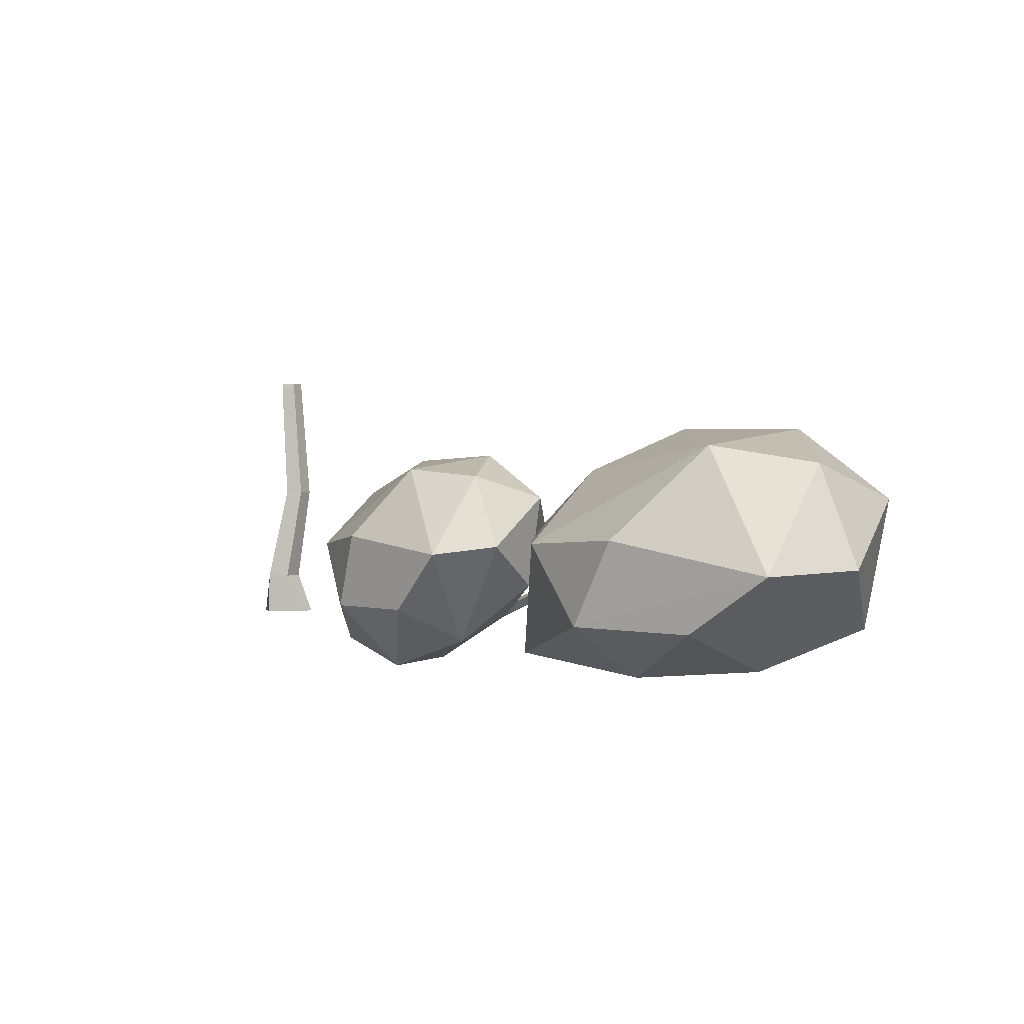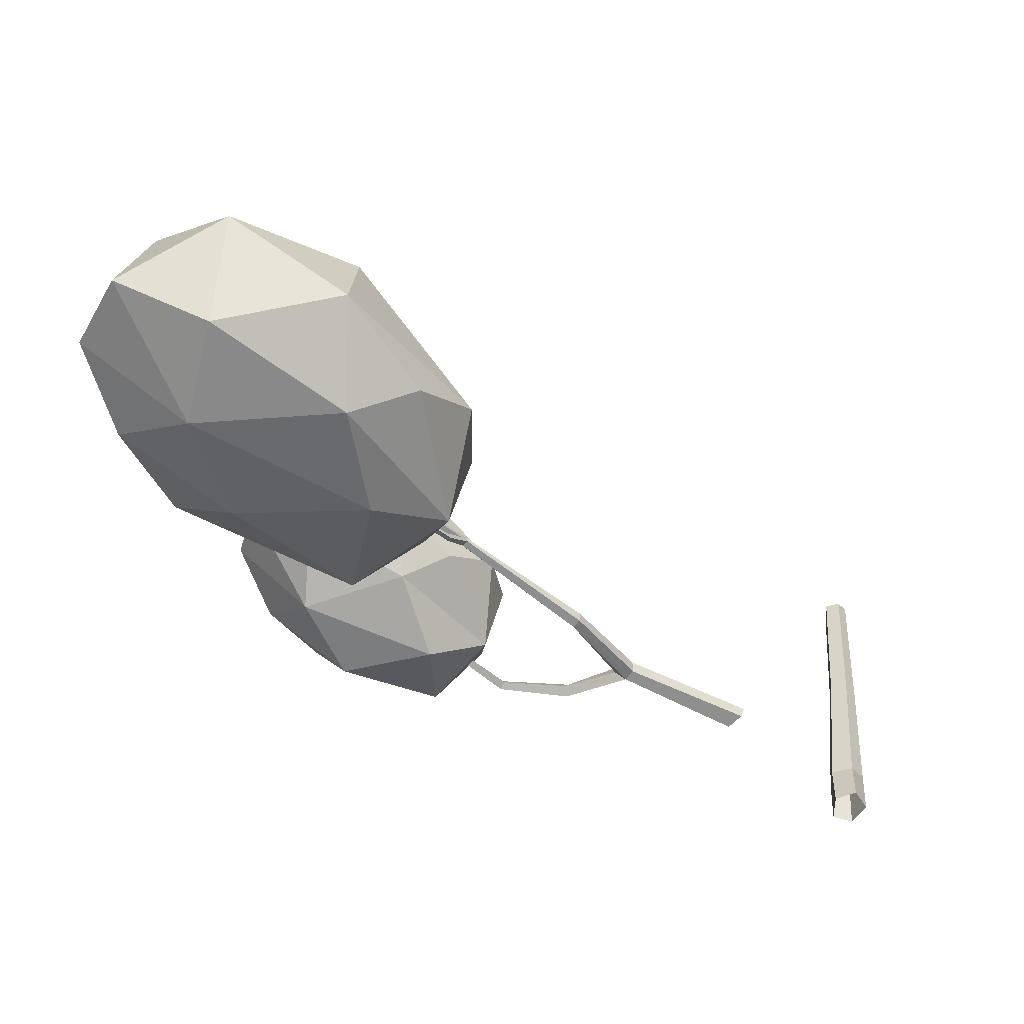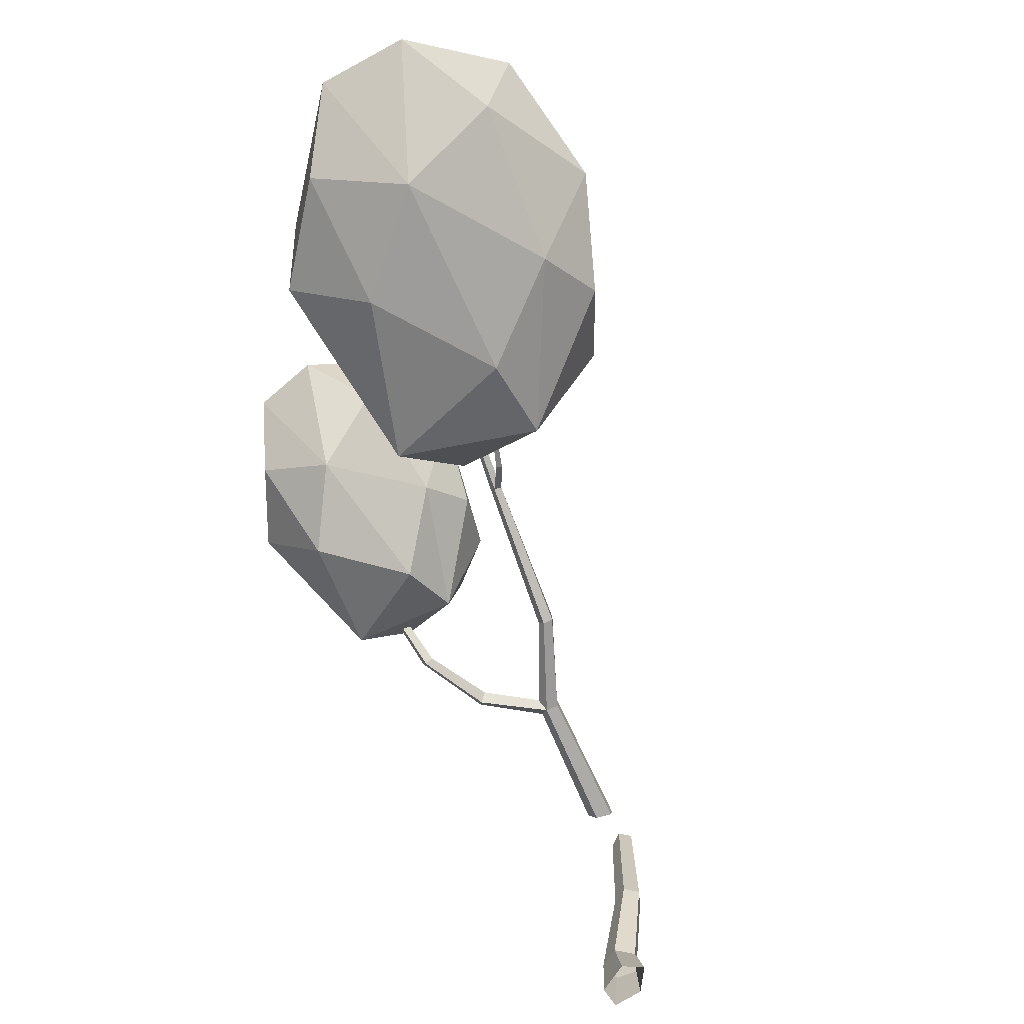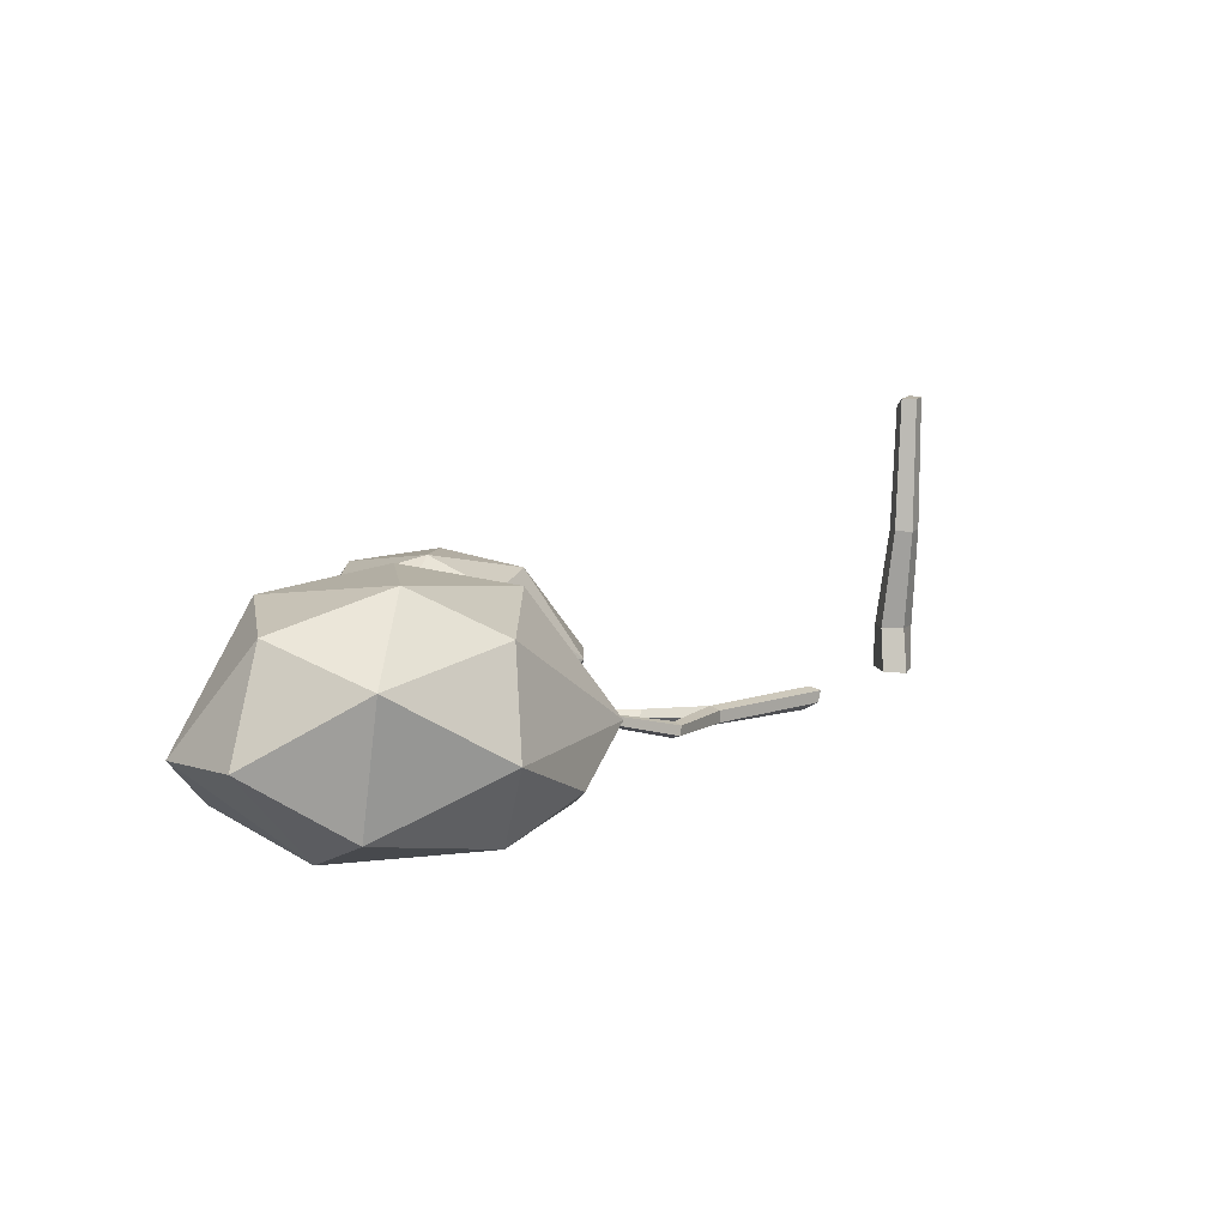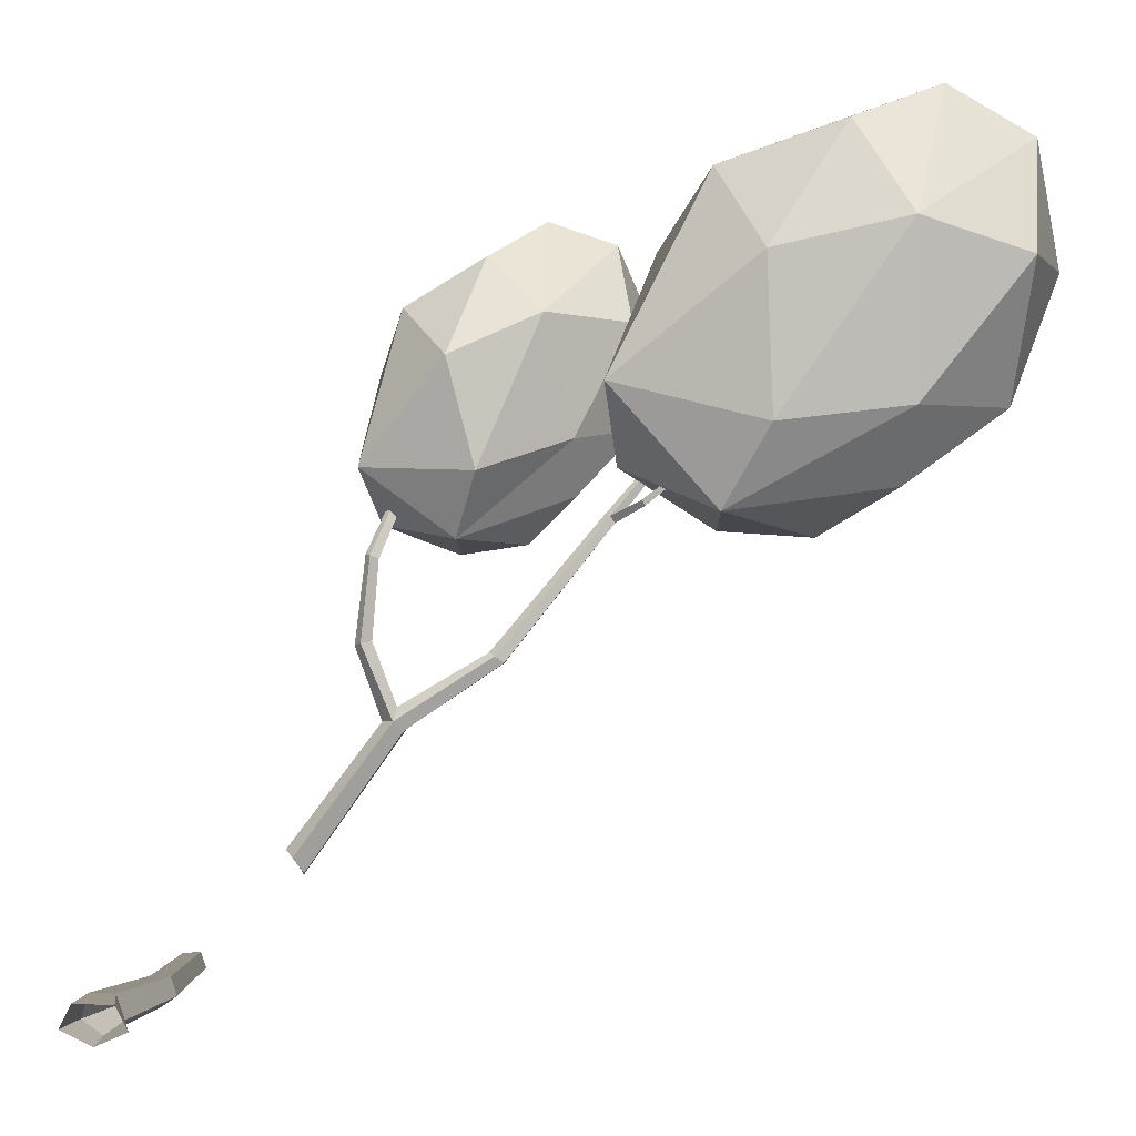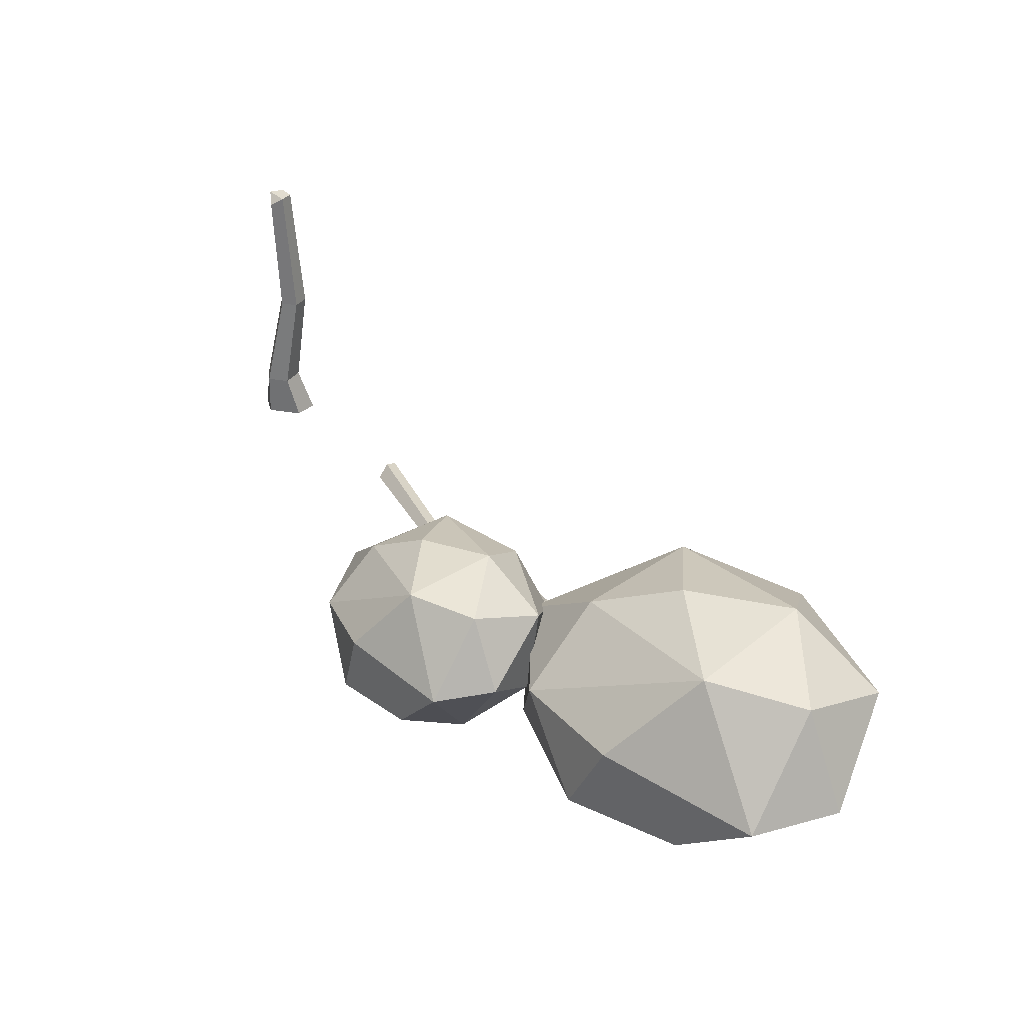
<metadata>
{"format":"obj","ext":"obj","renderer":"f3d","projection":"perspective","resolution":1024,"background":"white","views":[{"elev":1.4,"azim":12.6,"up":"+Y"},{"elev":-41.1,"azim":92.4,"up":"+Y"},{"elev":-65.0,"azim":59.1,"up":"+Y"},{"elev":10.0,"azim":79.6,"up":"+Y"},{"elev":4.1,"azim":8.3,"up":"+Z"},{"elev":33.9,"azim":12.9,"up":"+Y"}]}
</metadata>
<code>
g Birch_Tree_crk_l_03
v 0.05228 0 -0.2724
v -0.3711 0 -0.08006
v -0.2094 0 0.2312
v 0.314 0 0.2312
v 0.4757 0 -0.08006
v -0.03568 0.6297 -0.2951
v -0.3047 0.6297 -0.09962
v -0.202 0.6297 0.2167
v 0.1306 0.6297 0.2167
v 0.2334 0.6297 -0.09962
v 0.2202 2.103 -0.2946
v 0.01276 2.104 -0.1434
v 0.092 2.104 0.1003
v 0.3484 2.103 0.09978
v 0.4277 2.103 -0.1443
v -0.1005 4.047 -0.2199
v 0.07352 4.037 -0.3467
v -0.02524 3.908 -0.006648
v 0.1811 4.031 -0.01467
v 0.2476 4.028 -0.2199
v 2.506 0.227 1.77
v 2.409 0.2729 1.906
v 2.328 0.1123 2.079
v 2.444 -0.05467 2.015
v 2.549 0.06507 1.82
v 3.712 0.2635 3.475
v 3.6 0.3073 3.59
v 3.445 0.1698 3.563
v 3.597 0.03885 3.583
v 3.71 0.09731 3.471
v 4.822 0.3297 4.229
v 4.713 0.366 4.299
v 4.665 0.2562 4.362
v 4.745 0.1521 4.331
v 4.843 0.1975 4.249
v 5.987 0.8496 5.828
v 5.915 0.7909 5.912
v 5.978 0.7226 5.889
v 6.035 0.745 5.81
v 8.07 1.443 8.415
v 8.056 1.434 8.432
v 8.068 1.424 8.427
v 8.083 1.429 8.415
v 3.621 0.1577 3.737
v 3.25 0.2227 4.444
v 3.141 0.1244 4.432
v 3.234 0.01623 4.469
v 3.342 0.1306 4.485
v 3.345 0.2472 5.422
v 3.259 0.1958 5.47
v 3.324 0.1176 5.461
v 3.415 0.179 5.412
v 3.697 0.9474 6.495
v 3.634 0.91 6.53
v 3.682 0.8531 6.523
v 3.748 0.8978 6.488
v 6.093 0.7787 5.887
v 6.362 0.5007 6.084
v 6.41 0.503 6.022
v 6.436 0.5676 6.075
v 7.587 0.3626 7.006
v 7.607 0.3577 6.982
v 7.606 0.3884 6.993
v 4.946 1.268 5.517
v 4.155 1.269 5.391
v 4.588 2.401 6.222
v 5.722 2.284 6.715
v 5.531 2.739 7.542
v 6.335 2.168 7.982
v 6.222 1.474 6.855
v 5.565 0.8836 6.095
v 5.596 2.465 8.641
v 4.647 2.552 8.421
v 5.161 1.44 9.254
v 5.957 1.539 8.98
v 5.294 0.2208 8.195
v 6.201 0.984 8.08
v 4.576 0.681 8.829
v 3.595 0.6908 8.249
v 3.16 1.506 7.478
v 3.194 0.09514 6.45
v 4.25 -0.1713 7.714
v 3.17 1.488 6.169
v 3.327 0.7876 5.756
v 4.292 0.2169 5.644
v 4.585 -0.1578 6.432
v 5.598 0.4924 6.774
v 3.688 2.211 6.944
v 3.834 1.648 8.493
v 4.506 2.666 7.268
v 8.273 1.204 5.632
v 7.141 1.266 5.694
v 8.106 2.748 6.738
v 9.808 2.457 7.082
v 9.836 3.083 8.294
v 11.02 2.185 8.657
v 10.45 1.226 7.114
v 9.257 0.6324 6.245
v 10.22 2.645 9.797
v 8.853 2.866 9.775
v 9.692 1.279 10.76
v 10.72 1.343 10.15
v 9.423 -0.005515 9.228
v 10.72 0.5275 8.811
v 8.677 0.5352 10.33
v 7.151 0.571 9.819
v 6.407 1.58 8.891
v 6.002 0.01775 7.43
v 7.806 -0.1495 8.867
v 6.032 1.605 7.07
v 6.054 0.744 6.438
v 7.295 0.05028 5.987
v 7.891 -0.2384 6.988
v 9.447 0.07877 7.168
v 7.054 2.534 8.004
v 7.654 1.678 10.1
v 8.33 3.087 8.218
f 3 8 7 2
f 1 6 10 5
f 4 9 8 3
f 2 7 6 1
f 5 10 9 4
f 15 20 19 14
f 13 18 16 12
f 11 17 20 15
f 14 19 18 13
f 12 16 17 11
f 9 14 13 8
f 8 13 12 7
f 7 12 11 6
f 10 15 14 9
f 6 11 15 10
f 23 28 27 22
f 21 26 30 25
f 25 30 29 24
f 24 29 28 23
f 30 35 34 29
f 27 28 46 45
f 26 31 35 30
f 29 34 33 44
f 27 32 31 26
f 31 36 39 35
f 34 38 37 33
f 32 36 31
f 35 39 38 34
f 33 37 36 32
f 36 37 41 40
f 38 57 43 42
f 39 36 57
f 37 38 42 41
f 28 29 47 46
f 27 44 33 32
f 44 27 45 48
f 29 44 48 47
f 47 48 52 51
f 46 47 51 50
f 48 45 49 52
f 45 46 50 49
f 52 49 53 56
f 49 50 54 53
f 51 52 56 55
f 50 51 55 54
f 60 58 61 63
f 57 36 40 43
f 57 38 58 60
f 39 57 60 59
f 38 39 59 58
f 59 60 63 62
f 58 59 62 61
f 22 27 26 21
f 64 65 66
f 67 68 69
f 66 68 67
f 67 69 70
f 70 71 64
f 69 68 72
f 72 68 73
f 72 73 74
f 75 76 77
f 75 77 69
f 78 74 79
f 79 80 81
f 79 81 82
f 82 76 78
f 78 76 74
f 81 80 83
f 84 83 65
f 65 64 85
f 85 86 81
f 86 85 87
f 87 70 77
f 76 82 86
f 88 83 80
f 80 89 73
f 90 68 66
f 90 66 88
f 88 66 83
f 67 64 66
f 67 70 64
f 75 69 72
f 75 72 74
f 74 73 89
f 75 74 76
f 69 77 70
f 79 74 89
f 79 89 80
f 79 82 78
f 84 81 83
f 65 83 66
f 84 65 85
f 85 64 71
f 84 85 81
f 81 86 82
f 87 85 71
f 87 71 70
f 87 77 76
f 87 76 86
f 88 80 73
f 88 73 90
f 90 73 68
f 91 92 93
f 94 95 96
f 93 95 94
f 94 96 97
f 97 98 91
f 96 95 99
f 99 95 100
f 99 100 101
f 102 103 104
f 102 104 96
f 105 101 106
f 106 107 108
f 106 108 109
f 109 103 105
f 105 103 101
f 108 107 110
f 111 110 92
f 92 91 112
f 112 113 108
f 113 112 114
f 114 97 104
f 103 109 113
f 115 110 107
f 107 116 100
f 117 95 93
f 117 93 115
f 115 93 110
f 94 91 93
f 94 97 91
f 102 96 99
f 102 99 101
f 101 100 116
f 102 101 103
f 96 104 97
f 106 101 116
f 106 116 107
f 106 109 105
f 111 108 110
f 92 110 93
f 111 92 112
f 112 91 98
f 111 112 108
f 108 113 109
f 114 112 98
f 114 98 97
f 114 104 103
f 114 103 113
f 115 107 100
f 115 100 117
f 117 100 95
f 22 21 25
f 23 22 25 24
f 16 18 19
f 17 16 19 20

</code>
